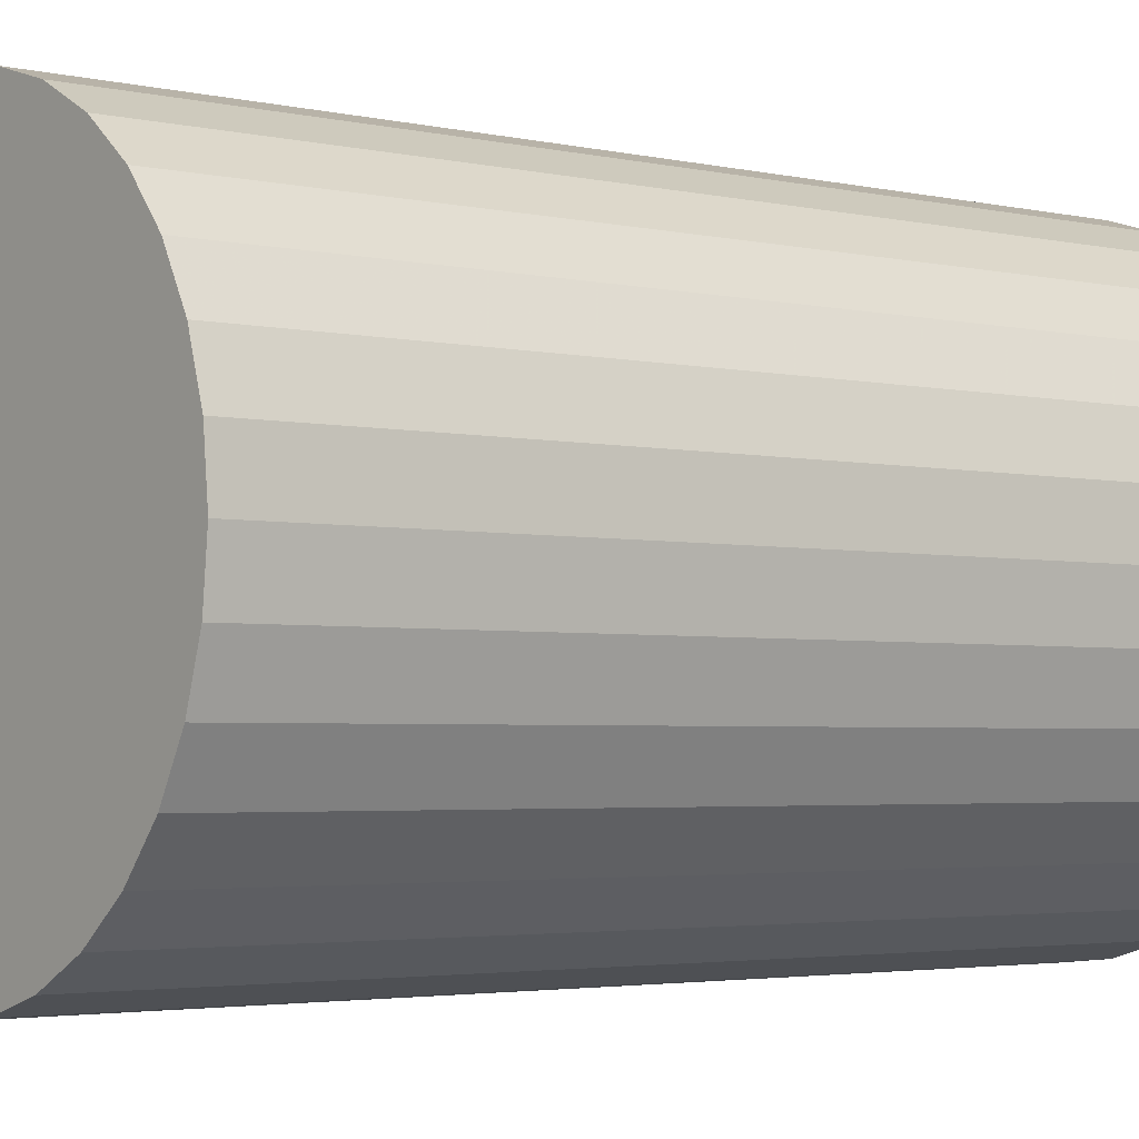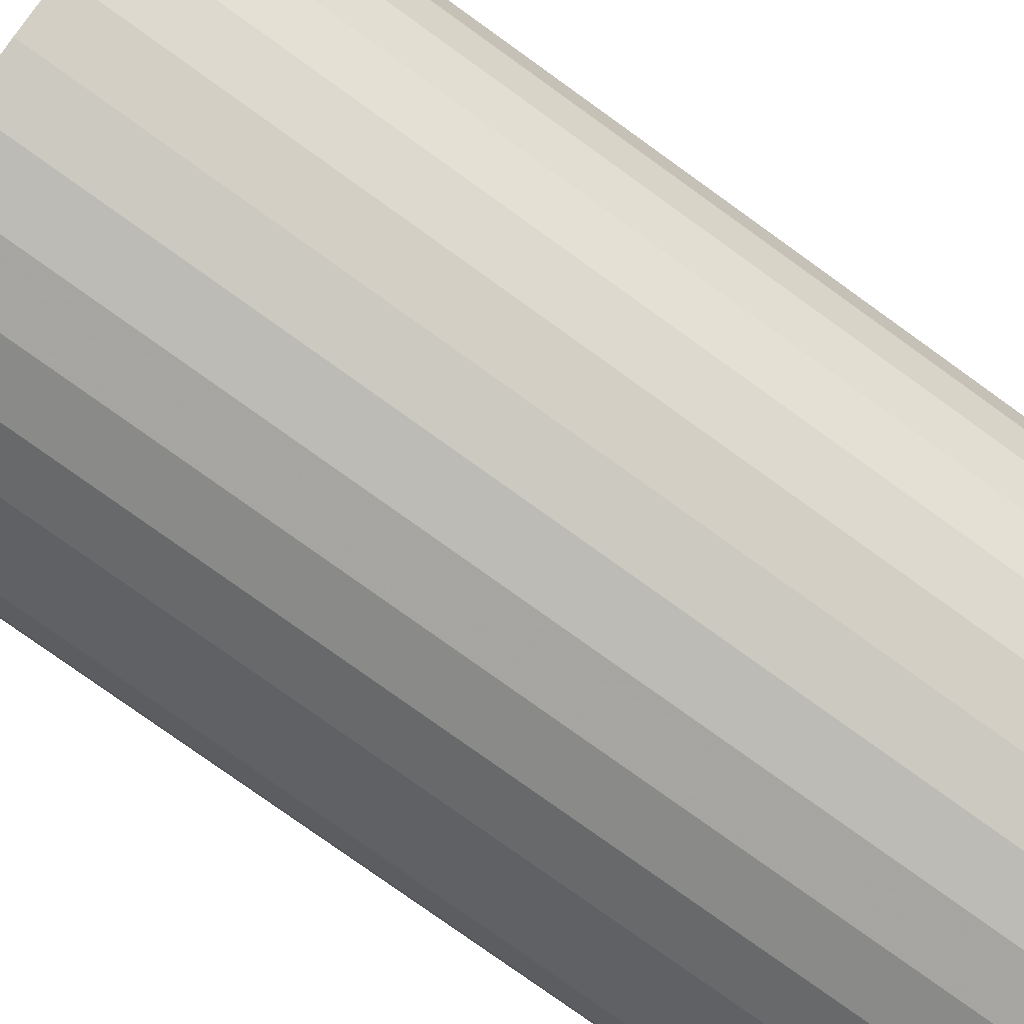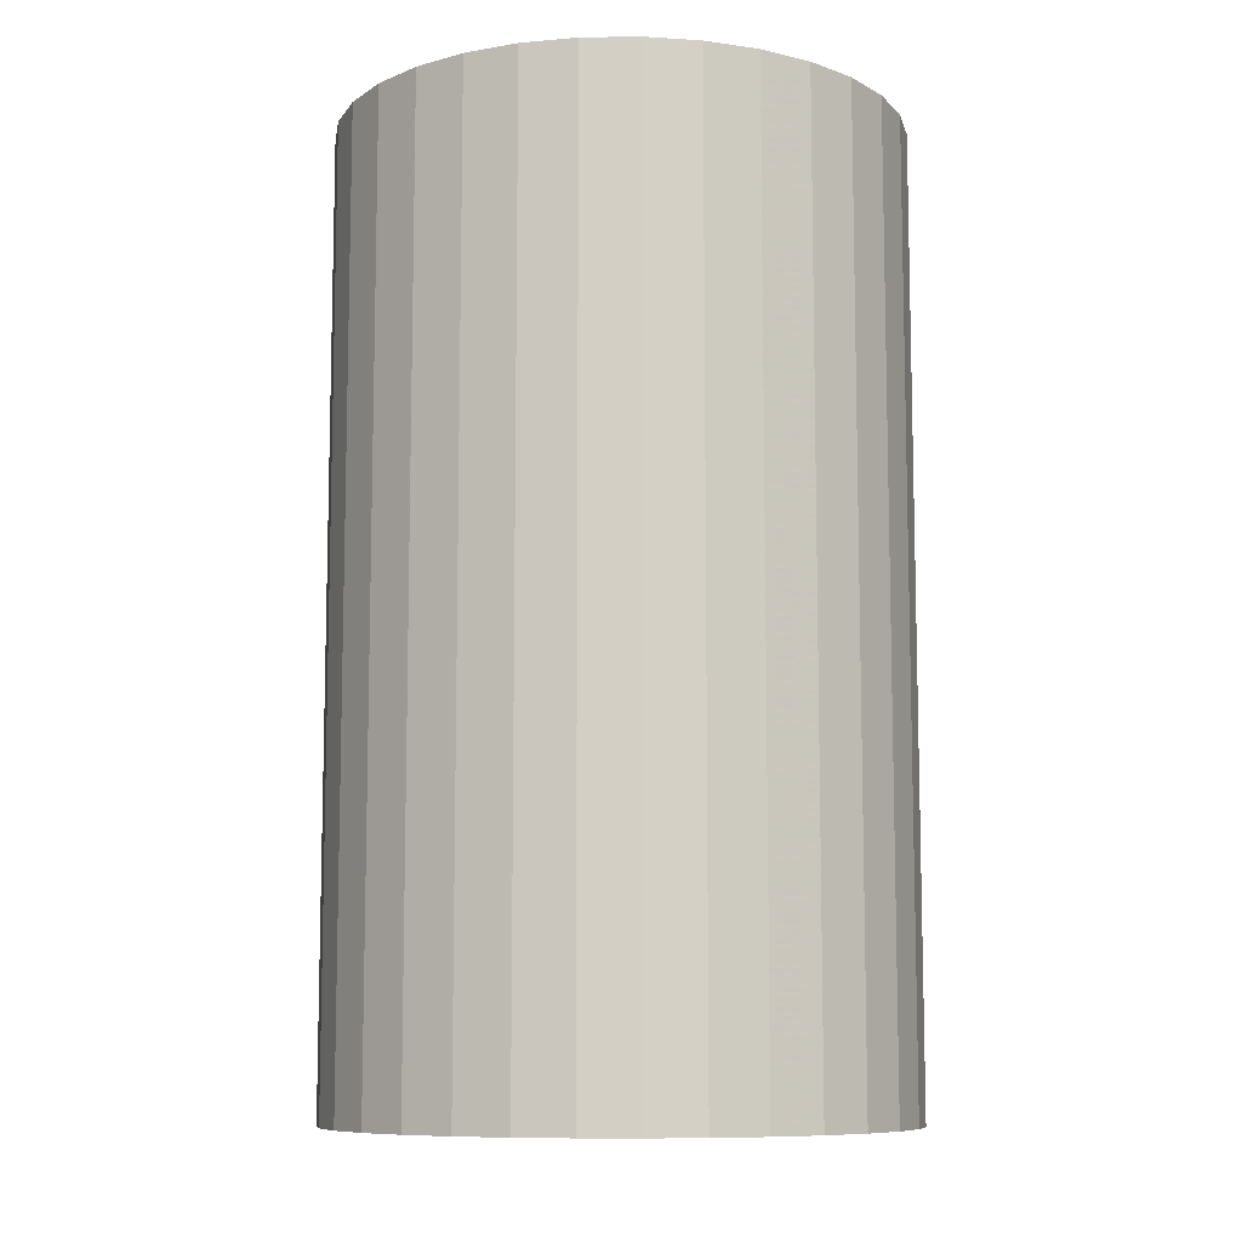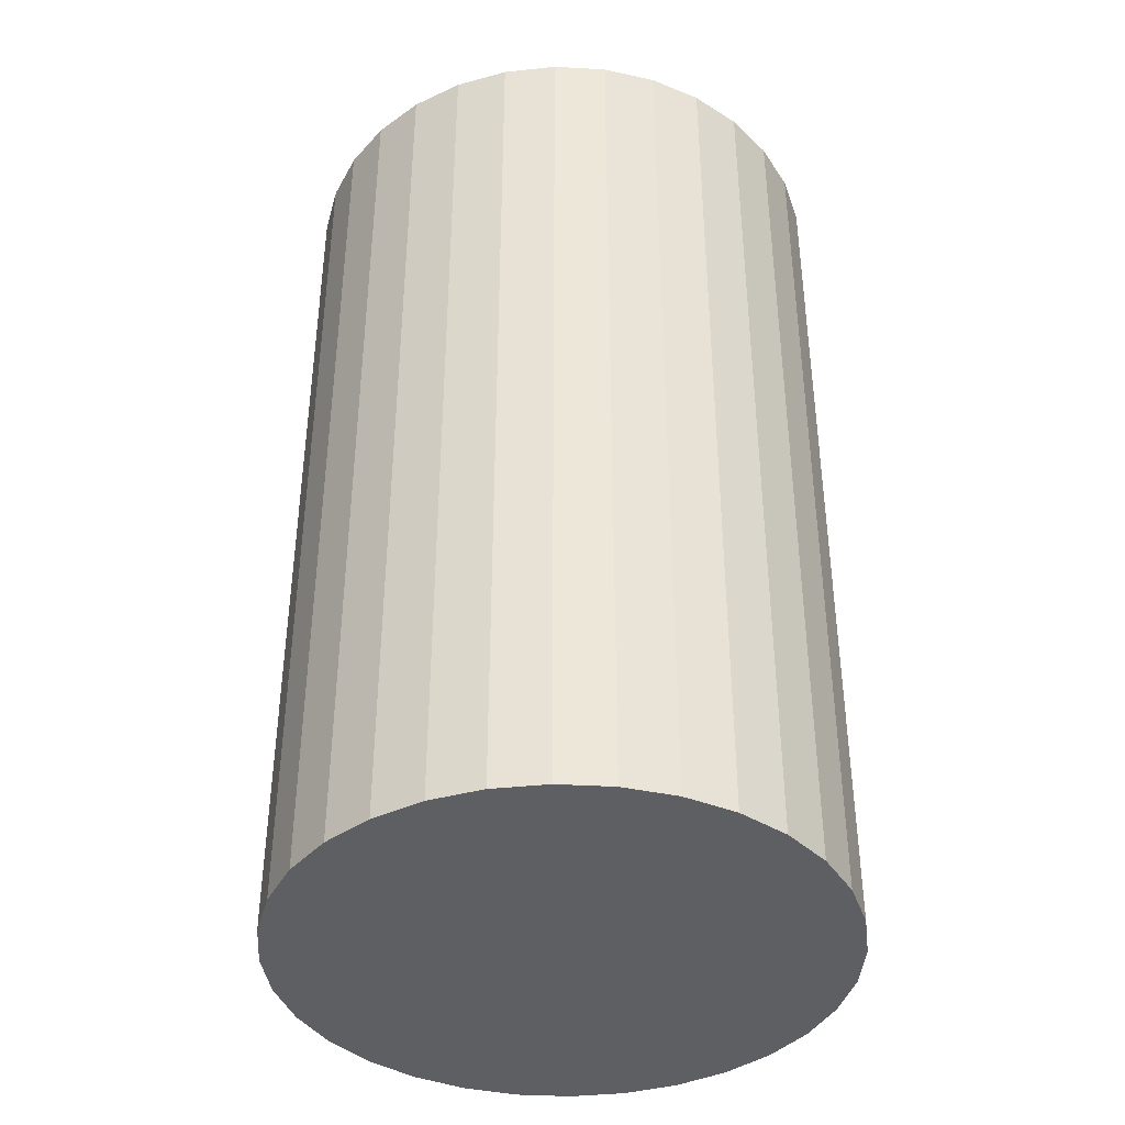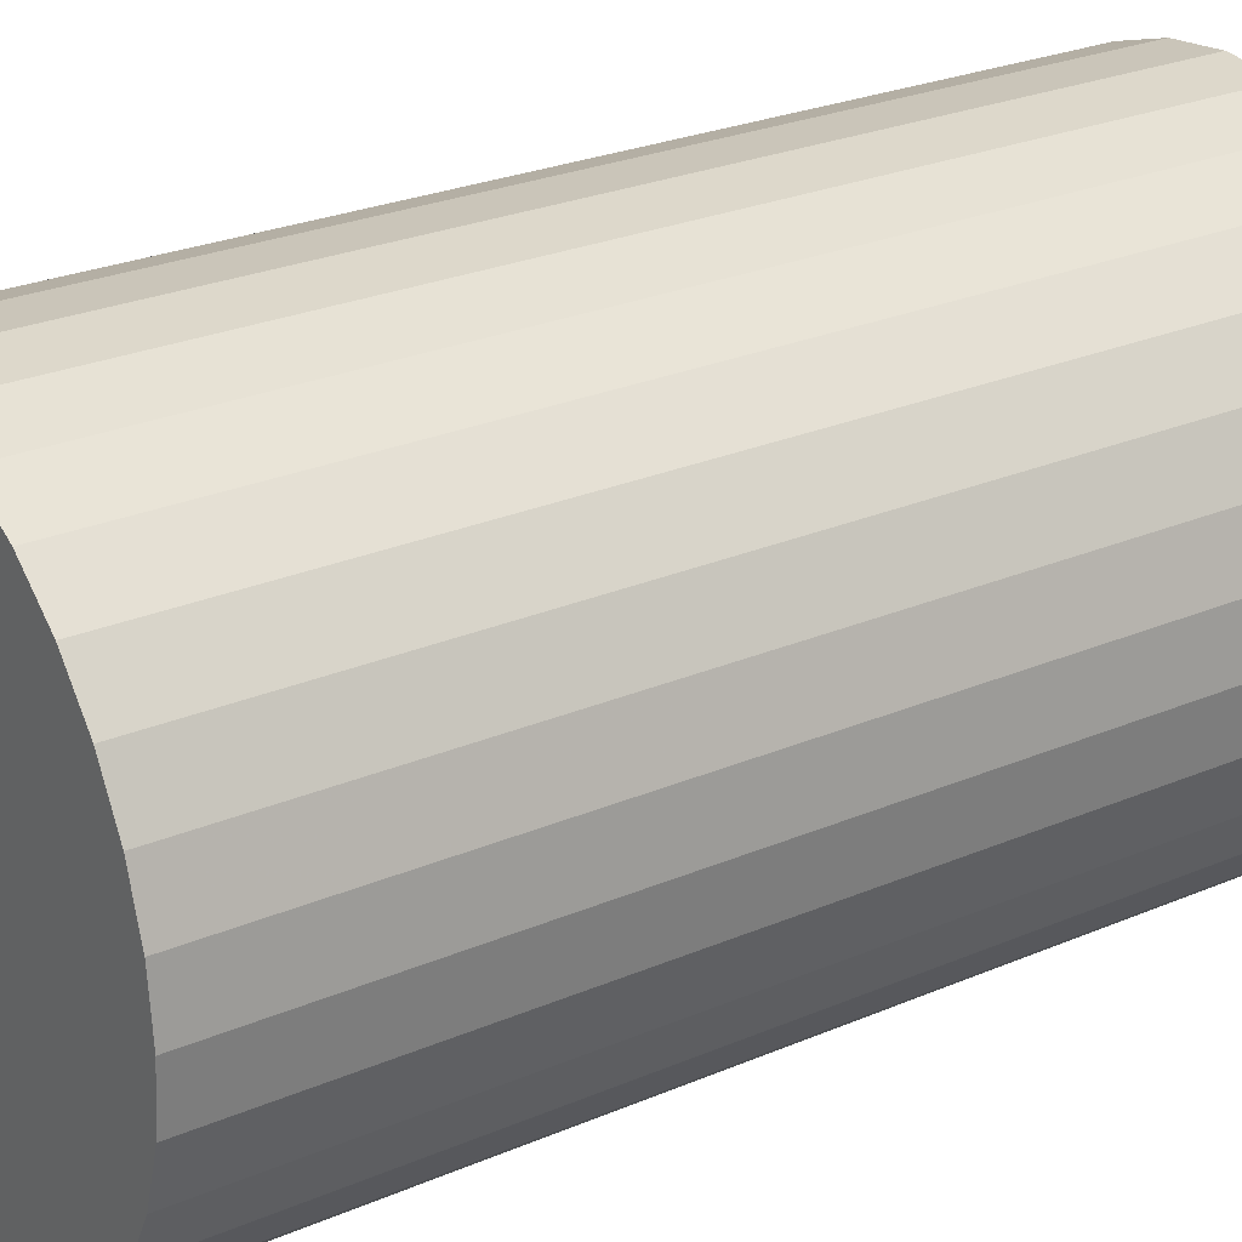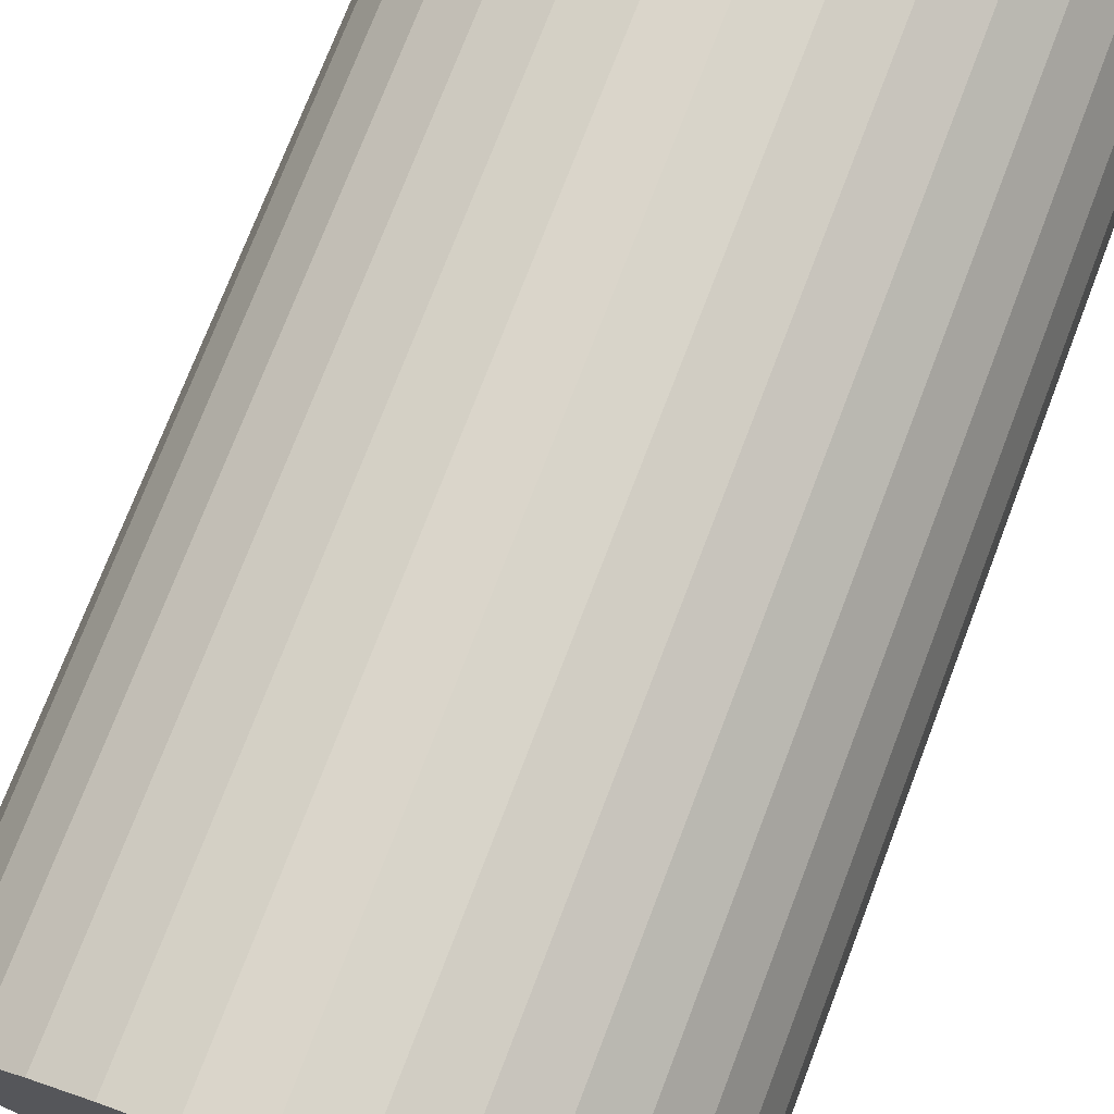
<metadata>
{"format":"obj","ext":"obj","renderer":"f3d","projection":"perspective","resolution":1024,"background":"white","views":[{"elev":-3.0,"azim":-129.1,"up":"+Y"},{"elev":-79.1,"azim":-125.6,"up":"+Y"},{"elev":-9.3,"azim":-14.9,"up":"+Z"},{"elev":-39.9,"azim":13.0,"up":"+Z"},{"elev":25.9,"azim":-124.3,"up":"+Y"},{"elev":74.3,"azim":-159.0,"up":"+Y"}]}
</metadata>
<code>
v 0 0 -0.04536
v 0.02688 0 -0.04536
v 0.02688 0 0.04536
v 0 0 0.04536
v 0.02637 0.005245 -0.04536
v 0.02637 0.005245 0.04536
v 0.02484 0.01029 -0.04536
v 0.02484 0.01029 0.04536
v 0.02235 0.01494 -0.04536
v 0.02235 0.01494 0.04536
v 0.01901 0.01901 -0.04536
v 0.01901 0.01901 0.04536
v 0.01494 0.02235 -0.04536
v 0.01494 0.02235 0.04536
v 0.01029 0.02484 -0.04536
v 0.01029 0.02484 0.04536
v 0.005245 0.02637 -0.04536
v 0.005245 0.02637 0.04536
v 0 0.02688 -0.04536
v 0 0.02688 0.04536
v -0.005245 0.02637 -0.04536
v -0.005245 0.02637 0.04536
v -0.01029 0.02484 -0.04536
v -0.01029 0.02484 0.04536
v -0.01494 0.02235 -0.04536
v -0.01494 0.02235 0.04536
v -0.01901 0.01901 -0.04536
v -0.01901 0.01901 0.04536
v -0.02235 0.01494 -0.04536
v -0.02235 0.01494 0.04536
v -0.02484 0.01029 -0.04536
v -0.02484 0.01029 0.04536
v -0.02637 0.005245 -0.04536
v -0.02637 0.005245 0.04536
v -0.02688 0 -0.04536
v -0.02688 0 0.04536
v -0.02637 -0.005245 -0.04536
v -0.02637 -0.005245 0.04536
v -0.02484 -0.01029 -0.04536
v -0.02484 -0.01029 0.04536
v -0.02235 -0.01494 -0.04536
v -0.02235 -0.01494 0.04536
v -0.01901 -0.01901 -0.04536
v -0.01901 -0.01901 0.04536
v -0.01494 -0.02235 -0.04536
v -0.01494 -0.02235 0.04536
v -0.01029 -0.02484 -0.04536
v -0.01029 -0.02484 0.04536
v -0.005245 -0.02637 -0.04536
v -0.005245 -0.02637 0.04536
v -0 -0.02688 -0.04536
v -0 -0.02688 0.04536
v 0.005245 -0.02637 -0.04536
v 0.005245 -0.02637 0.04536
v 0.01029 -0.02484 -0.04536
v 0.01029 -0.02484 0.04536
v 0.01494 -0.02235 -0.04536
v 0.01494 -0.02235 0.04536
v 0.01901 -0.01901 -0.04536
v 0.01901 -0.01901 0.04536
v 0.02235 -0.01494 -0.04536
v 0.02235 -0.01494 0.04536
v 0.02484 -0.01029 -0.04536
v 0.02484 -0.01029 0.04536
v 0.02637 -0.005245 -0.04536
v 0.02637 -0.005245 0.04536
f 2 1 5
f 2 5 3
f 3 5 6
f 3 6 4
f 5 1 7
f 5 7 6
f 6 7 8
f 6 8 4
f 7 1 9
f 7 9 8
f 8 9 10
f 8 10 4
f 9 1 11
f 9 11 10
f 10 11 12
f 10 12 4
f 11 1 13
f 11 13 12
f 12 13 14
f 12 14 4
f 13 1 15
f 13 15 14
f 14 15 16
f 14 16 4
f 15 1 17
f 15 17 16
f 16 17 18
f 16 18 4
f 17 1 19
f 17 19 18
f 18 19 20
f 18 20 4
f 19 1 21
f 19 21 20
f 20 21 22
f 20 22 4
f 21 1 23
f 21 23 22
f 22 23 24
f 22 24 4
f 23 1 25
f 23 25 24
f 24 25 26
f 24 26 4
f 25 1 27
f 25 27 26
f 26 27 28
f 26 28 4
f 27 1 29
f 27 29 28
f 28 29 30
f 28 30 4
f 29 1 31
f 29 31 30
f 30 31 32
f 30 32 4
f 31 1 33
f 31 33 32
f 32 33 34
f 32 34 4
f 33 1 35
f 33 35 34
f 34 35 36
f 34 36 4
f 35 1 37
f 35 37 36
f 36 37 38
f 36 38 4
f 37 1 39
f 37 39 38
f 38 39 40
f 38 40 4
f 39 1 41
f 39 41 40
f 40 41 42
f 40 42 4
f 41 1 43
f 41 43 42
f 42 43 44
f 42 44 4
f 43 1 45
f 43 45 44
f 44 45 46
f 44 46 4
f 45 1 47
f 45 47 46
f 46 47 48
f 46 48 4
f 47 1 49
f 47 49 48
f 48 49 50
f 48 50 4
f 49 1 51
f 49 51 50
f 50 51 52
f 50 52 4
f 51 1 53
f 51 53 52
f 52 53 54
f 52 54 4
f 53 1 55
f 53 55 54
f 54 55 56
f 54 56 4
f 55 1 57
f 55 57 56
f 56 57 58
f 56 58 4
f 57 1 59
f 57 59 58
f 58 59 60
f 58 60 4
f 59 1 61
f 59 61 60
f 60 61 62
f 60 62 4
f 61 1 63
f 61 63 62
f 62 63 64
f 62 64 4
f 63 1 65
f 63 65 64
f 64 65 66
f 64 66 4
f 65 1 2
f 65 2 66
f 66 2 3
f 66 3 4

</code>
